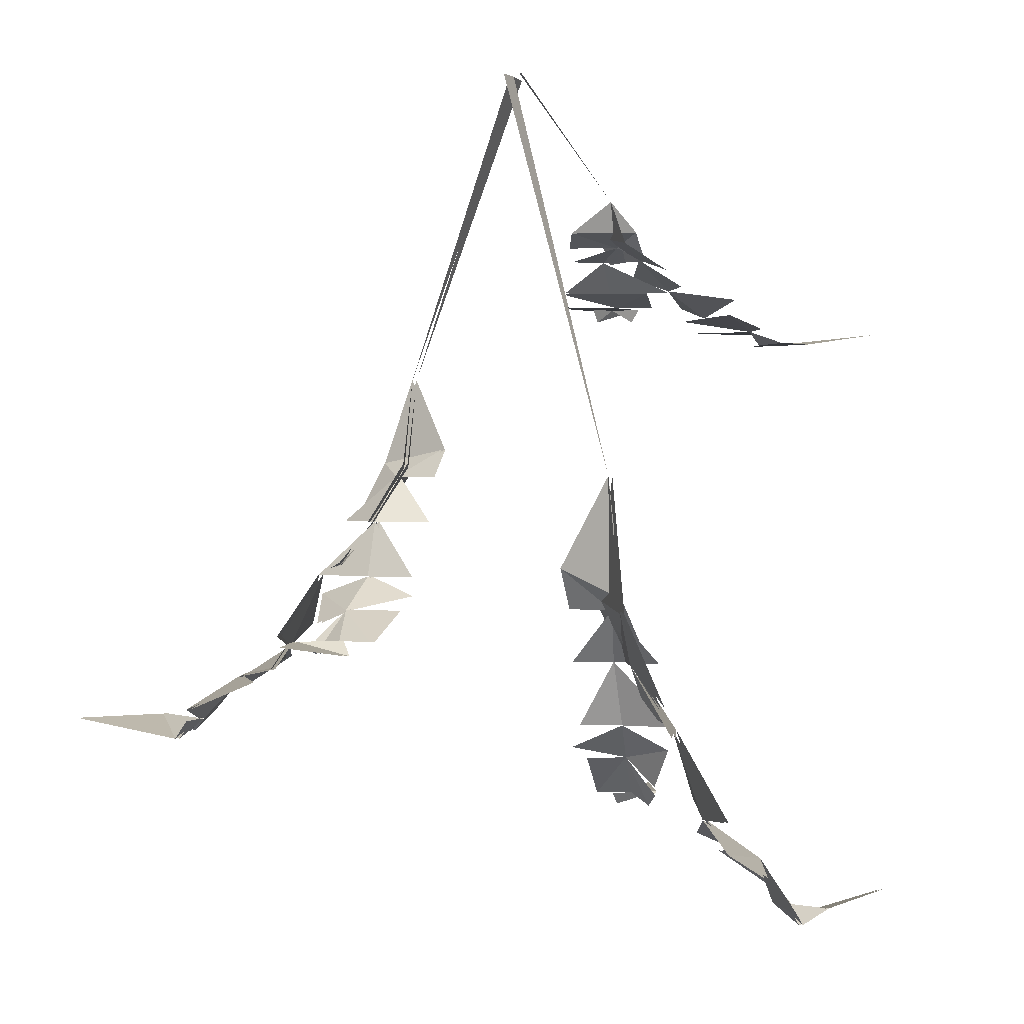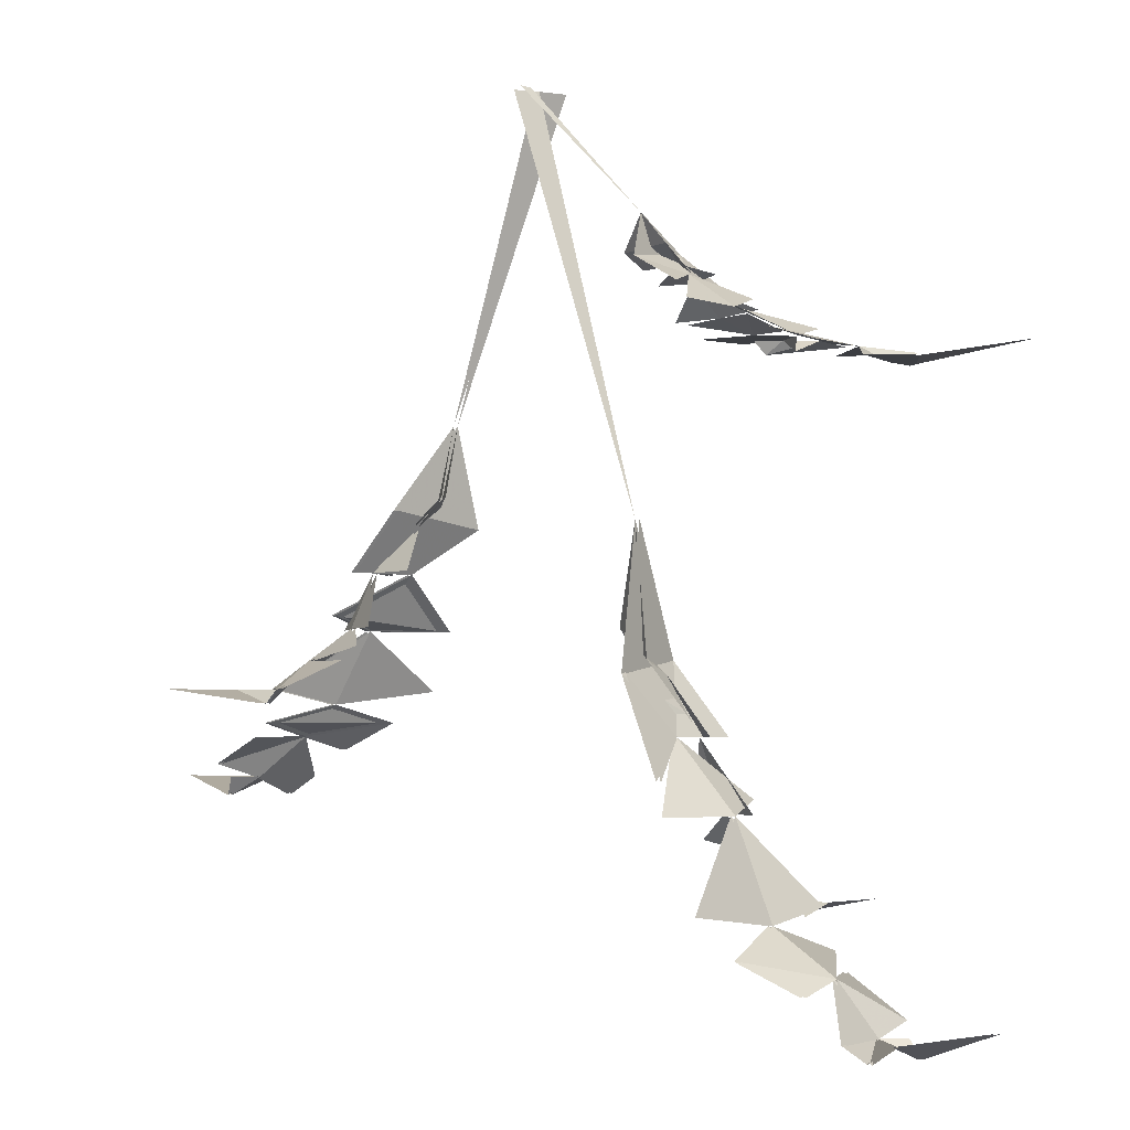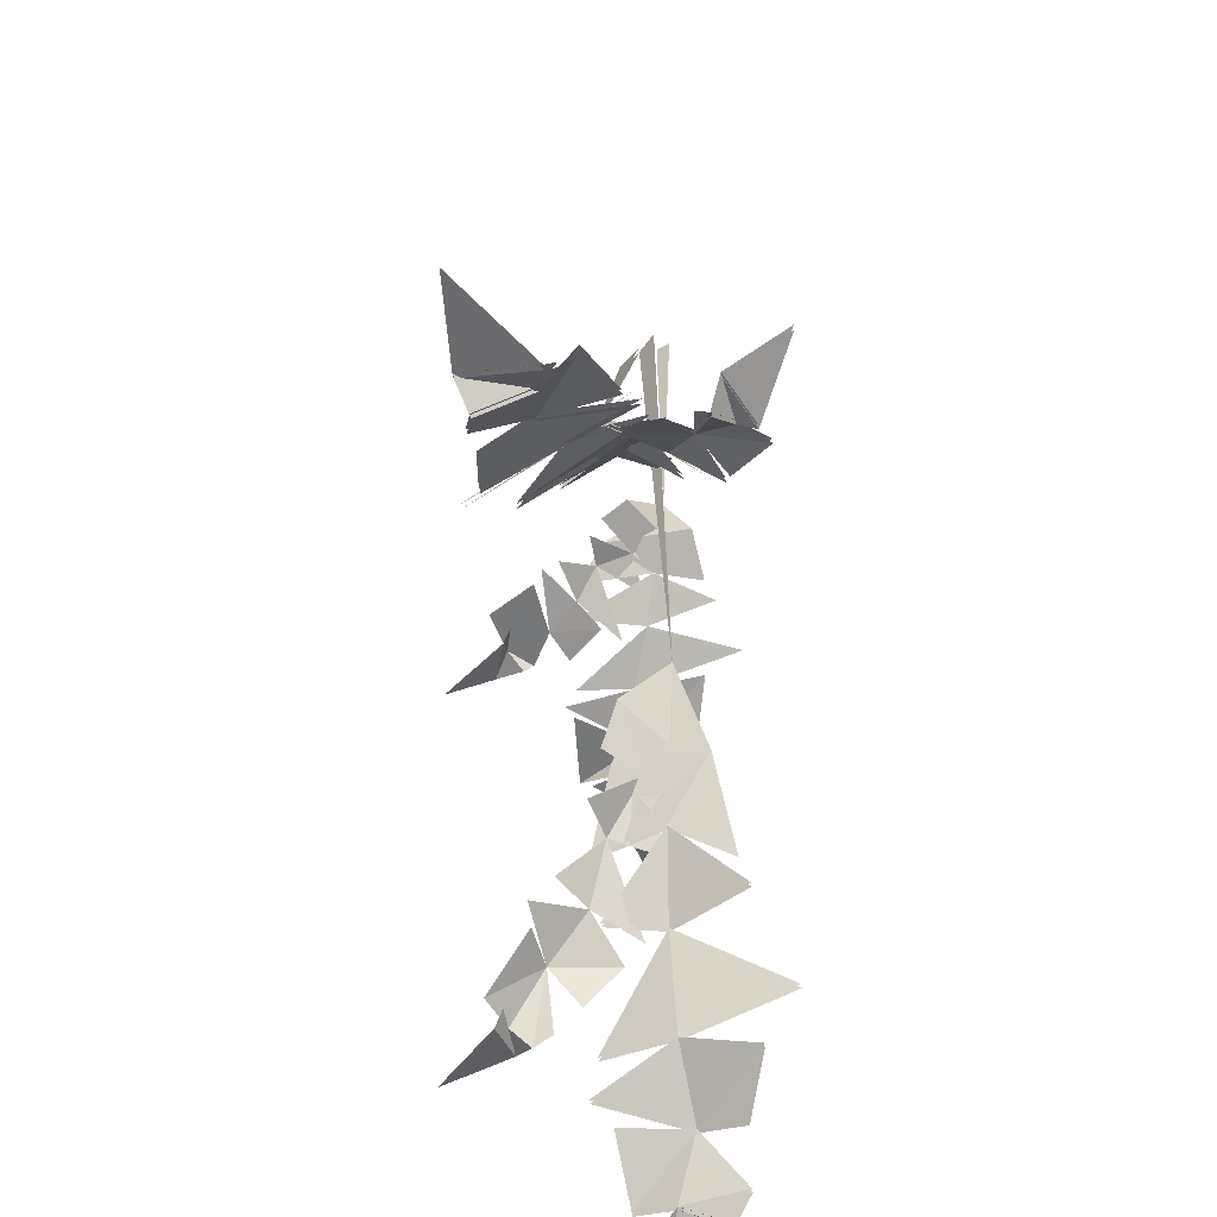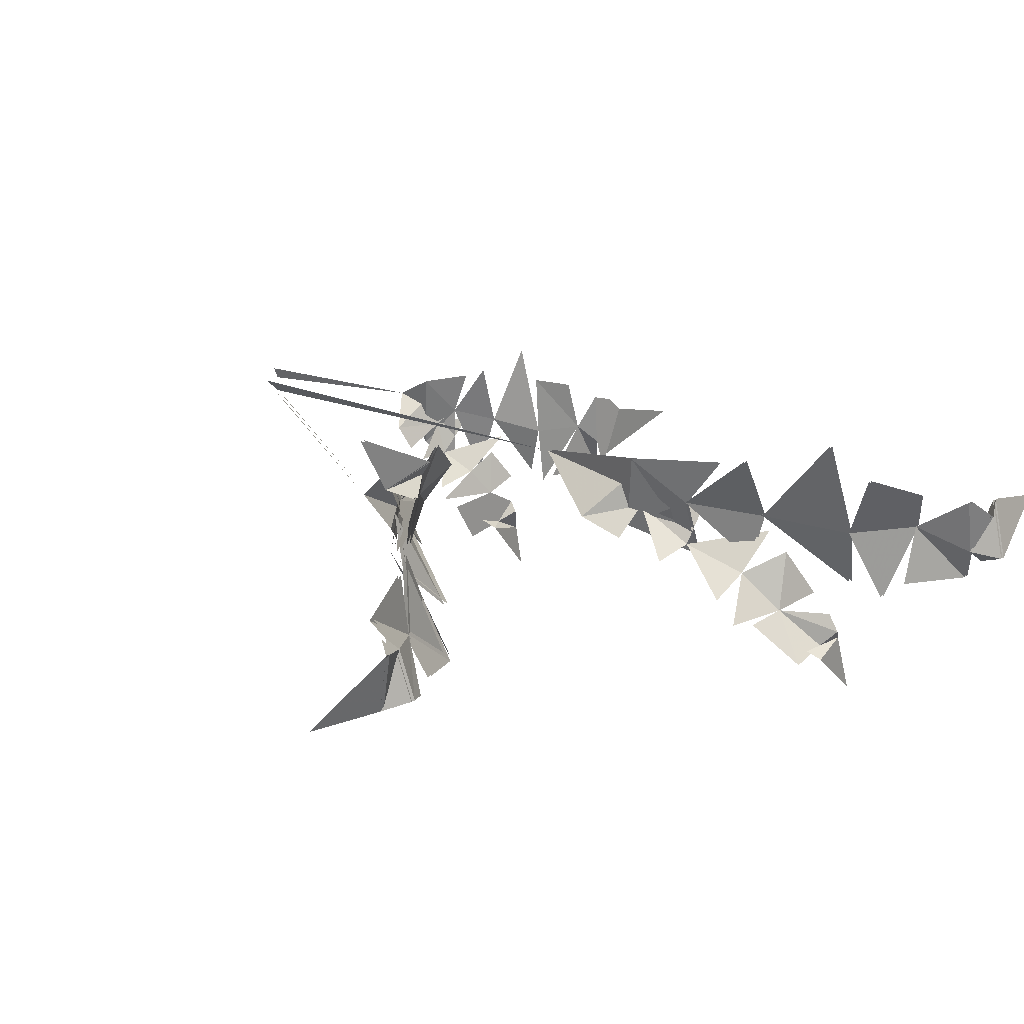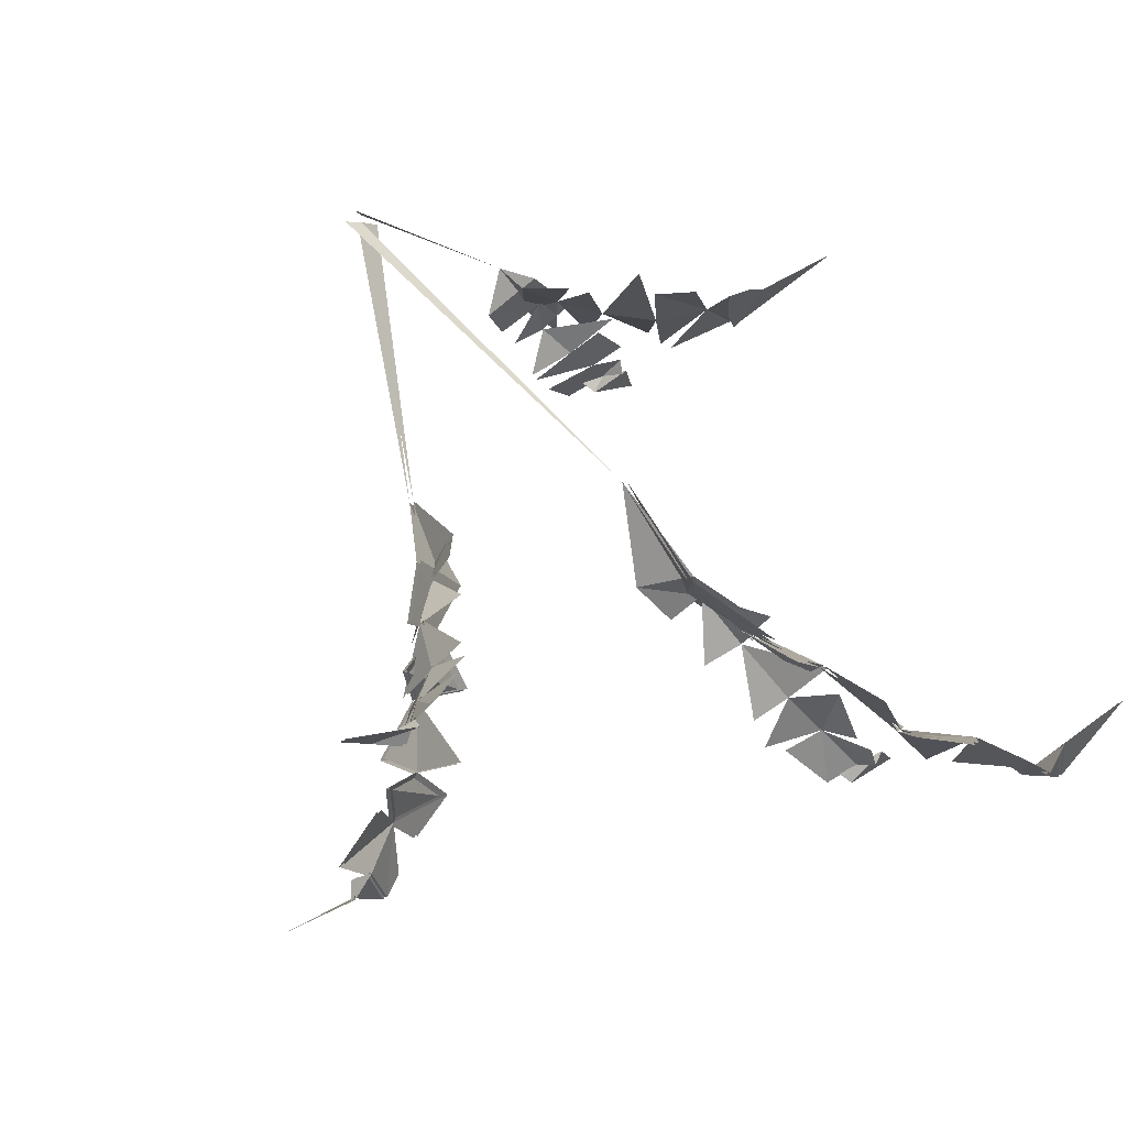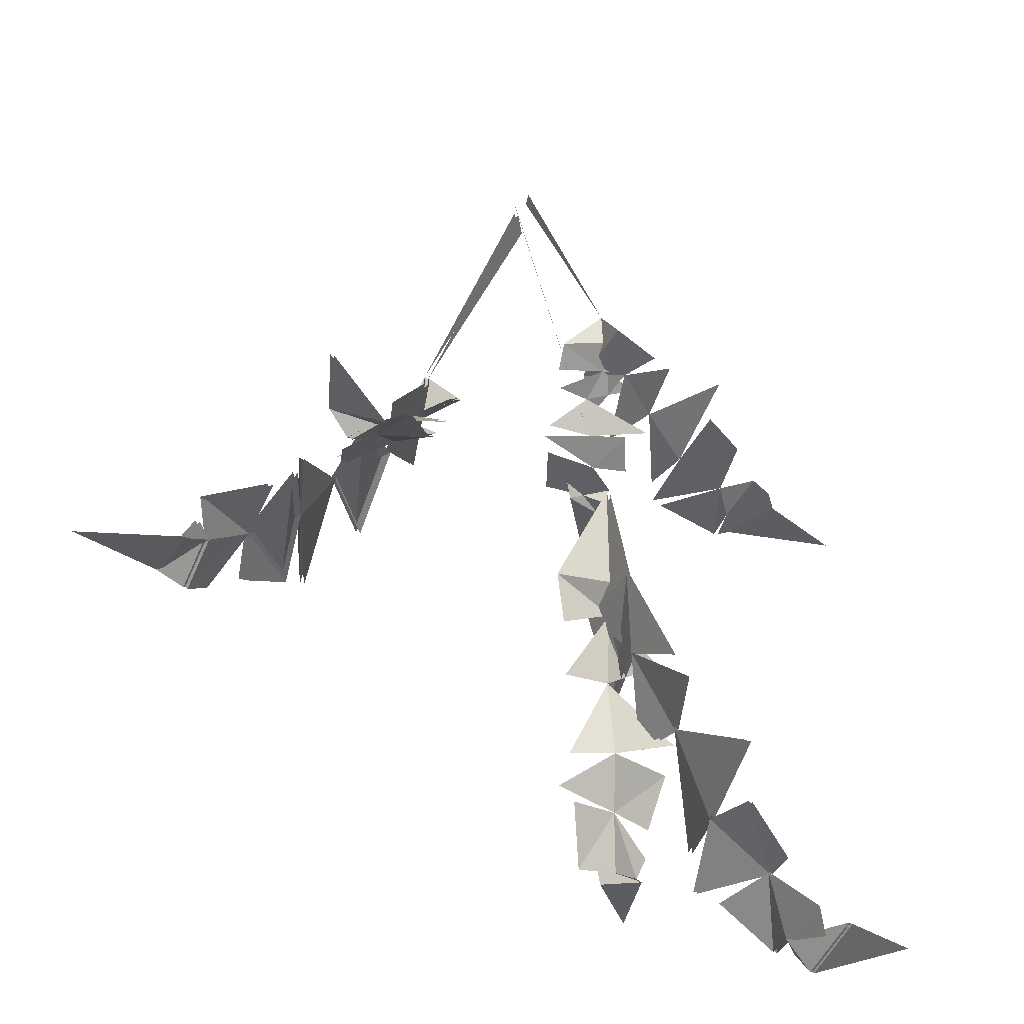
<metadata>
{"format":"obj","ext":"obj","renderer":"f3d","projection":"perspective","resolution":1024,"background":"white","views":[{"elev":1.4,"azim":-21.3,"up":"+Y"},{"elev":-3.4,"azim":25.3,"up":"+Y"},{"elev":-57.1,"azim":-79.8,"up":"+Y"},{"elev":23.0,"azim":-41.5,"up":"+Z"},{"elev":70.6,"azim":-28.5,"up":"+Z"},{"elev":-44.1,"azim":-30.0,"up":"+Y"}]}
</metadata>
<code>
v 0.2031 -0.7422 0.1016
v 0.1406 -0.9141 0.02344
v 0.2266 -0.9688 0.1094
v 0.2344 -0.9922 0.04688
v 0.2891 -1.07 0.07031
v 0.1719 -0.9922 -0.007812
v 0.1875 -1.094 -0.03125
v 0.2656 -1.094 -0.01562
v 0.3203 -1.094 0.07031
v 0.2266 -1.219 -0.08594
v 0.2969 -1.219 -0.04688
v 0.375 -1.219 0.02344
v 0.2266 -1.266 -0.125
v 0.3359 -1.289 -0.1172
v 0.375 -1.266 -0.007812
v 0.375 -1.344 -0.07031
v 0.2578 -1.289 -0.125
v 0.3125 -1.367 -0.2031
v 0.375 -1.367 -0.1797
v 0.3984 -1.367 -0.1172
v 0.3984 -1.391 -0.1484
v 0.4297 -1.367 -0.1797
v 0.3516 -1.391 -0.1953
v 0.4688 -1.367 -0.3047
v 0.3359 -1.367 -0.1797
v -0.1484 -0.5703 0.04688
v -0.2031 -0.7188 0.1562
v -0.1406 -0.7422 -0.01562
v -0.2266 -0.8203 0.0625
v -0.2734 -0.8203 0.1719
v -0.3203 -0.9141 0.03906
v -0.2188 -0.9141 -0.0625
v -0.3203 -0.8906 0.1562
v -0.3828 -1.039 0.04688
v -0.2891 -1.016 -0.1328
v -0.4297 -1.016 0.1484
v -0.4609 -1.094 0.01562
v -0.3438 -1.07 -0.08594
v -0.4453 -1.07 0.1641
v -0.4297 -1.117 -0.07031
v -0.5312 -1.195 -0.05469
v -0.4922 -1.164 -0.07031
v -0.5391 -1.164 0.03906
v -0.5781 -1.164 -0.07031
v -0.5859 -1.195 0.05469
v -0.5703 -1.164 0.07031
v -0.5781 -1.141 0.1016
v -0.4766 -1.094 0.1406
v -0.7344 -1.164 -0.05469
v 0.05469 -0.02344 0.04688
v 0.02344 -0.02344 0.08594
v -0.125 -0.6953 0.1328
v -0.1953 -0.7188 0.03125
v -0.1953 -0.7422 0.09375
v -0.1562 -0.7422 0.1641
v -0.2422 -0.7969 0.04688
v -0.25 -0.8203 0.1406
v -0.2734 -0.8203 0.04688
v -0.1719 -0.8203 0.1797
v -0.2734 -0.9141 0.1719
v -0.3359 -0.9141 0.08594
v -0.2188 -0.9141 0.2266
v -0.3281 -0.9688 0.2188
v -0.3359 -0.9453 0.1094
v -0.3672 -0.9922 0.1797
v -0.2266 -0.9453 0.25
v -0.3203 -1.016 0.3281
v -0.3594 -1.016 0.2812
v -0.3906 -1.039 0.25
v -0.4375 -1.016 0.2734
v -0.3594 -1.039 0.3125
v -0.4922 -1.016 0.3828
v -0.25 -0.9688 0.2578
v -0.3828 -1.016 0.2266
v -0.1484 -0.7422 -0.01562
v -0.2109 -0.7188 0.1562
v -0.1562 -0.5703 0.04688
v -0.2812 -0.8203 0.1719
v -0.2344 -0.8203 0.0625
v -0.3281 -0.8906 0.1562
v -0.2266 -0.9141 -0.0625
v -0.3281 -0.9141 0.03906
v -0.4375 -1.016 0.1484
v -0.2969 -1.016 -0.1328
v -0.3906 -1.039 0.04688
v -0.4531 -1.07 0.1641
v -0.3516 -1.07 -0.08594
v -0.4688 -1.094 0.01562
v -0.4375 -1.117 -0.07031
v -0.5 -1.164 -0.07031
v -0.5391 -1.195 -0.05469
v -0.5469 -1.164 0.03906
v -0.5859 -1.141 0.1016
v -0.4844 -1.094 0.1406
v -0.5859 -1.164 -0.07031
v -0.5938 -1.195 0.05469
v -0.5781 -1.164 0.07031
v -0.7422 -1.164 -0.05469
v 0.01562 -0.02344 0.08594
v 0.04688 -0.02344 0.04688
v -0.2031 -0.7188 0.03125
v -0.1328 -0.6953 0.1328
v -0.2031 -0.7422 0.09375
v -0.1641 -0.7422 0.1641
v -0.25 -0.7969 0.04688
v -0.2812 -0.8203 0.04688
v -0.2578 -0.8203 0.1406
v -0.1797 -0.8203 0.1797
v -0.3438 -0.9141 0.08594
v -0.2812 -0.9141 0.1719
v -0.2266 -0.9141 0.2266
v -0.3438 -0.9453 0.1094
v -0.3359 -0.9688 0.2188
v -0.2344 -0.9453 0.25
v -0.375 -0.9922 0.1797
v -0.3672 -1.016 0.2812
v -0.3281 -1.016 0.3281
v -0.3984 -1.039 0.25
v -0.4453 -1.016 0.2734
v -0.3672 -1.039 0.3125
v -0.5 -1.016 0.3828
v -0.2578 -0.9688 0.2578
v -0.3906 -1.016 0.2266
v 0.2031 -0.9922 0.1562
v 0.2188 -0.9688 0
v 0.2969 -1.094 -0.04688
v 0.2578 -1.094 0.07812
v 0.2734 -1.164 0.1797
v 0.3516 -1.219 0.0625
v 0.3438 -1.195 -0.03906
v 0.2891 -1.219 0.1953
v 0.4141 -1.391 0.0625
v 0.4531 -1.367 -0.0625
v 0.3672 -1.367 0.25
v 0.5234 -1.469 0.07031
v 0.4688 -1.438 -0.07812
v 0.4062 -1.438 0.1875
v 0.5 -1.492 0.1484
v 0.6016 -1.539 -0.03906
v 0.5 -1.469 -0.04688
v 0.5781 -1.562 0.03125
v 0.5625 -1.562 0.1406
v 0.5938 -1.594 0.1094
v 0.6406 -1.562 0.125
v 0.6406 -1.594 0.007812
v 0.7891 -1.539 0.08594
v 0.6172 -1.562 0
v 0.2266 -0.9688 0
v 0.2109 -0.7422 0.1016
v 0.2109 -0.9922 0.1562
v 0.2656 -1.094 0.07812
v 0.3047 -1.094 -0.04688
v 0.2812 -1.164 0.1797
v 0.3516 -1.195 -0.03906
v 0.3594 -1.219 0.0625
v 0.2969 -1.219 0.1953
v 0.4609 -1.367 -0.0625
v 0.4219 -1.391 0.0625
v 0.375 -1.367 0.25
v 0.4766 -1.438 -0.07812
v 0.5312 -1.469 0.07031
v 0.4141 -1.438 0.1875
v 0.5078 -1.492 0.1484
v 0.5078 -1.469 -0.04688
v 0.6094 -1.539 -0.03906
v 0.5859 -1.562 0.03125
v 0.5703 -1.562 0.1406
v 0.6016 -1.594 0.1094
v 0.6484 -1.562 0.125
v 0.6484 -1.594 0.007812
v 0.625 -1.562 0
v 0.7969 -1.539 0.08594
v -0.007812 -0.02344 0.1172
v 0.01562 -0.02344 0.1406
v 0.02344 -0.02344 0.1172
v 0.2109 -0.2422 0.09375
v 0.2344 -0.2969 -0.01562
v 0.2188 -0.3203 0.1406
v 0.2812 -0.3438 0.0625
v 0.2969 -0.3672 0.1484
v 0.2812 -0.3438 -0.07031
v 0.3359 -0.3672 -0.08594
v 0.3516 -0.3984 0.03906
v 0.3203 -0.3984 0.1641
v 0.4453 -0.4219 -0.1016
v 0.4453 -0.4453 0
v 0.4141 -0.4219 0.1953
v 0.4609 -0.4453 -0.125
v 0.5469 -0.4688 -0.007812
v 0.4375 -0.4453 0.125
v 0.5156 -0.4688 0.1016
v 0.4688 -0.4688 -0.1094
v 0.6094 -0.4688 -0.125
v 0.5859 -0.4922 -0.04688
v 0.5781 -0.4922 0.0625
v 0.625 -0.4922 0.04688
v 0.6562 -0.4922 0.01562
v 0.6172 -0.4922 -0.08594
v 0.8281 -0.4688 -0.03906
v 0.6016 -0.4922 -0.1016
v 0.1562 -0.2969 0.03906
v 0.2578 -0.2969 0.1016
v 0.25 -0.3203 0.03125
v 0.2891 -0.3438 0.07031
v 0.1719 -0.3203 -0.007812
v 0.1875 -0.3438 -0.03125
v 0.25 -0.3438 -0.03125
v 0.3203 -0.3438 0.03906
v 0.1953 -0.3984 -0.08594
v 0.2812 -0.3984 -0.07031
v 0.375 -0.3984 -0.007812
v 0.2031 -0.3984 -0.1172
v 0.3203 -0.4219 -0.125
v 0.3438 -0.3984 -0.03906
v 0.3828 -0.4219 -0.1016
v 0.2188 -0.4219 -0.1328
v 0.2656 -0.4219 -0.2188
v 0.3438 -0.4219 -0.2031
v 0.3828 -0.4219 -0.1641
v 0.375 -0.4453 -0.1797
v 0.3984 -0.4219 -0.2344
v 0.3125 -0.4453 -0.2031
v 0.4141 -0.4219 -0.3281
v 0.2969 -0.4219 -0.1875
v 0.2031 -0.7422 0.1016
v 0.2031 -0.7422 0.1016
v 0.2031 -0.7422 0.1016
v 0.2031 -0.7422 0.1016
v 0.2031 -0.7422 0.1016
f 1 2 3
f 1 3 2
f 2 3 4
f 2 4 3
f 3 4 5
f 3 5 4
f 4 2 6
f 4 6 2
f 4 7 8
f 4 8 9
f 4 9 8
f 4 8 7
f 8 10 11
f 8 11 12
f 8 12 11
f 8 11 10
f 11 13 14
f 11 14 15
f 11 15 14
f 11 14 13
f 16 15 14
f 16 14 15
f 14 17 18
f 14 18 19
f 14 19 20
f 14 20 21
f 14 21 19
f 14 19 18
f 14 18 17
f 19 21 20
f 21 19 22
f 21 22 19
f 19 22 23
f 19 23 22
f 22 23 24
f 22 24 23
f 19 25 23
f 19 23 25
f 26 27 28
f 28 27 29
f 29 27 30
f 31 32 29
f 31 29 33
f 34 35 31
f 34 31 36
f 37 38 34
f 37 34 39
f 38 37 40
f 41 42 37
f 41 37 43
f 41 43 44
f 44 43 45
f 45 43 46
f 43 37 47
f 47 37 48
f 44 49 45
f 50 51 26
f 26 52 53
f 53 52 54
f 54 52 55
f 53 56 54
f 54 57 58
f 57 54 59
f 57 60 61
f 60 57 62
f 60 63 64
f 64 63 65
f 60 66 63
f 63 67 68
f 63 68 69
f 69 68 70
f 70 68 71
f 70 71 72
f 63 73 67
f 69 63 74
f 75 76 77
f 76 75 78
f 78 75 79
f 80 79 81
f 80 81 82
f 83 82 84
f 83 84 85
f 86 85 87
f 86 87 88
f 88 87 89
f 88 90 91
f 88 91 92
f 88 92 93
f 88 93 94
f 95 92 91
f 92 95 96
f 92 96 97
f 96 98 95
f 77 99 100
f 101 102 77
f 102 101 103
f 102 103 104
f 103 105 101
f 106 107 103
f 103 107 108
f 109 110 107
f 107 110 111
f 112 113 110
f 110 113 114
f 115 113 112
f 116 117 113
f 116 113 118
f 116 118 119
f 116 119 120
f 120 119 121
f 117 122 113
f 123 113 118
f 124 1 125
f 124 125 126
f 124 126 127
f 124 127 128
f 129 127 130
f 127 129 131
f 132 129 133
f 129 132 134
f 135 132 136
f 132 135 137
f 137 135 138
f 139 135 140
f 135 139 141
f 135 141 142
f 142 141 143
f 143 141 144
f 144 141 145
f 144 145 146
f 141 147 145
f 148 149 150
f 148 150 151
f 148 151 152
f 151 150 153
f 154 151 155
f 155 151 156
f 157 155 158
f 158 155 159
f 160 158 161
f 161 158 162
f 161 162 163
f 164 161 165
f 165 161 166
f 166 161 167
f 166 167 168
f 166 168 169
f 166 169 170
f 166 170 171
f 172 170 169
f 173 51 1
f 173 1 51
f 174 175 176
f 174 176 175
f 176 177 178
f 178 177 179
f 178 179 180
f 179 177 181
f 179 182 183
f 179 183 184
f 183 185 186
f 183 186 187
f 186 188 189
f 186 189 190
f 190 189 191
f 189 192 193
f 189 193 194
f 189 194 195
f 195 194 196
f 196 194 197
f 197 194 198
f 197 198 199
f 194 200 198
f 176 201 202
f 202 201 203
f 202 203 204
f 203 201 205
f 203 206 207
f 203 207 208
f 207 209 210
f 207 210 211
f 210 212 213
f 210 213 214
f 214 213 215
f 213 216 217
f 213 217 218
f 213 218 219
f 219 218 220
f 220 218 221
f 221 218 222
f 221 222 223
f 218 224 222

</code>
